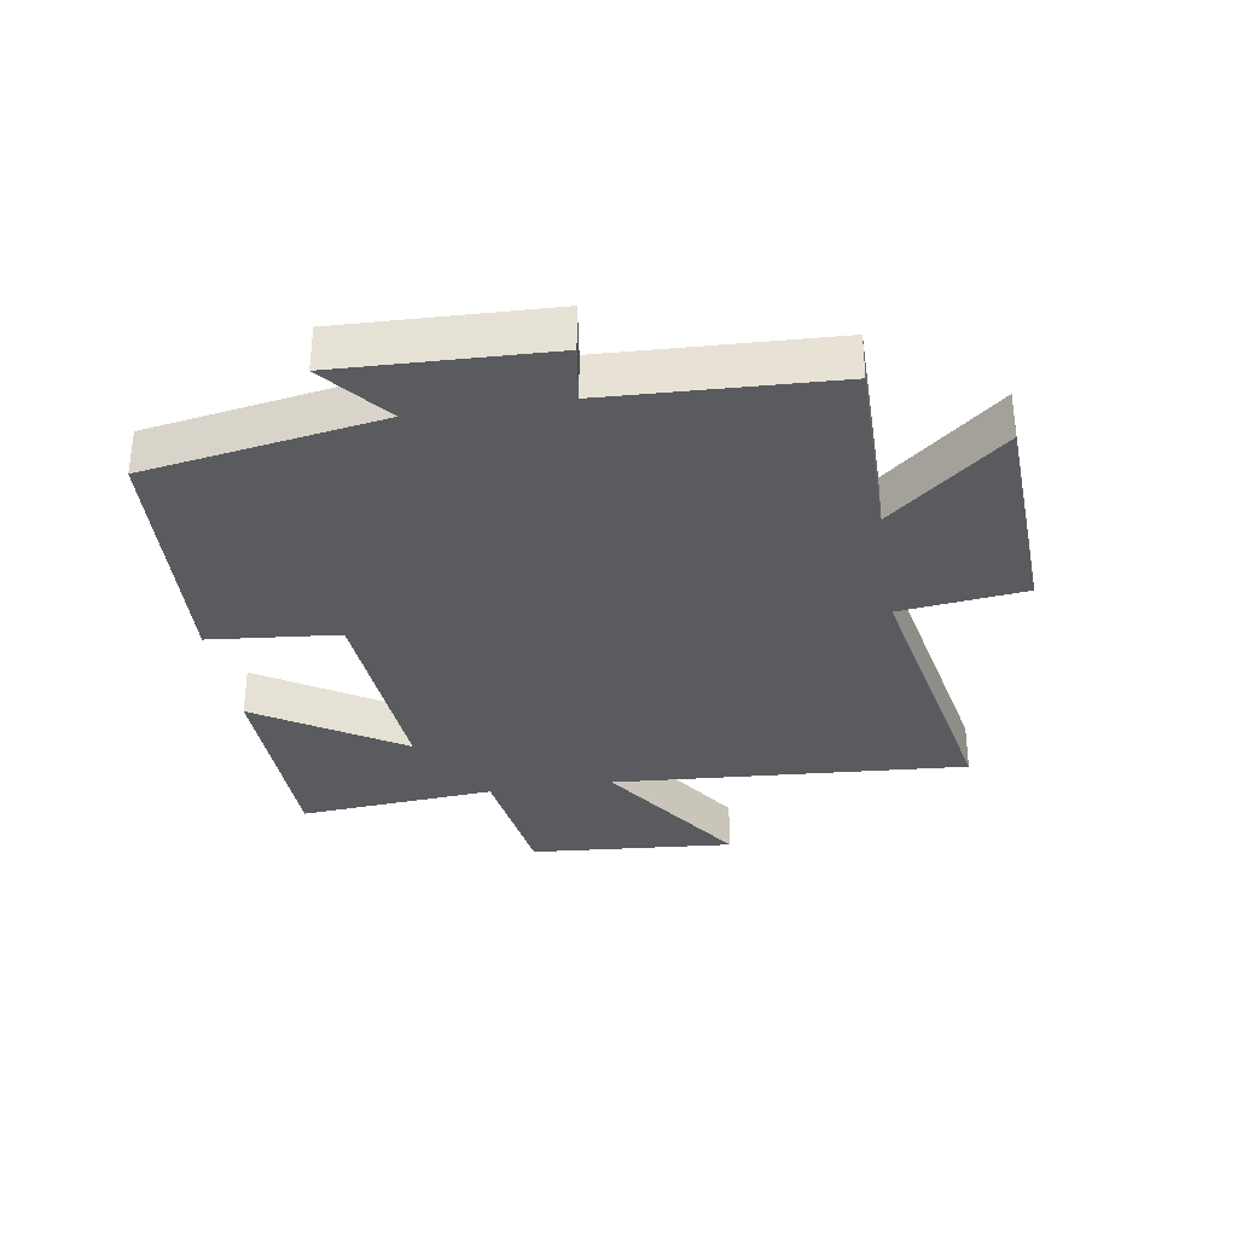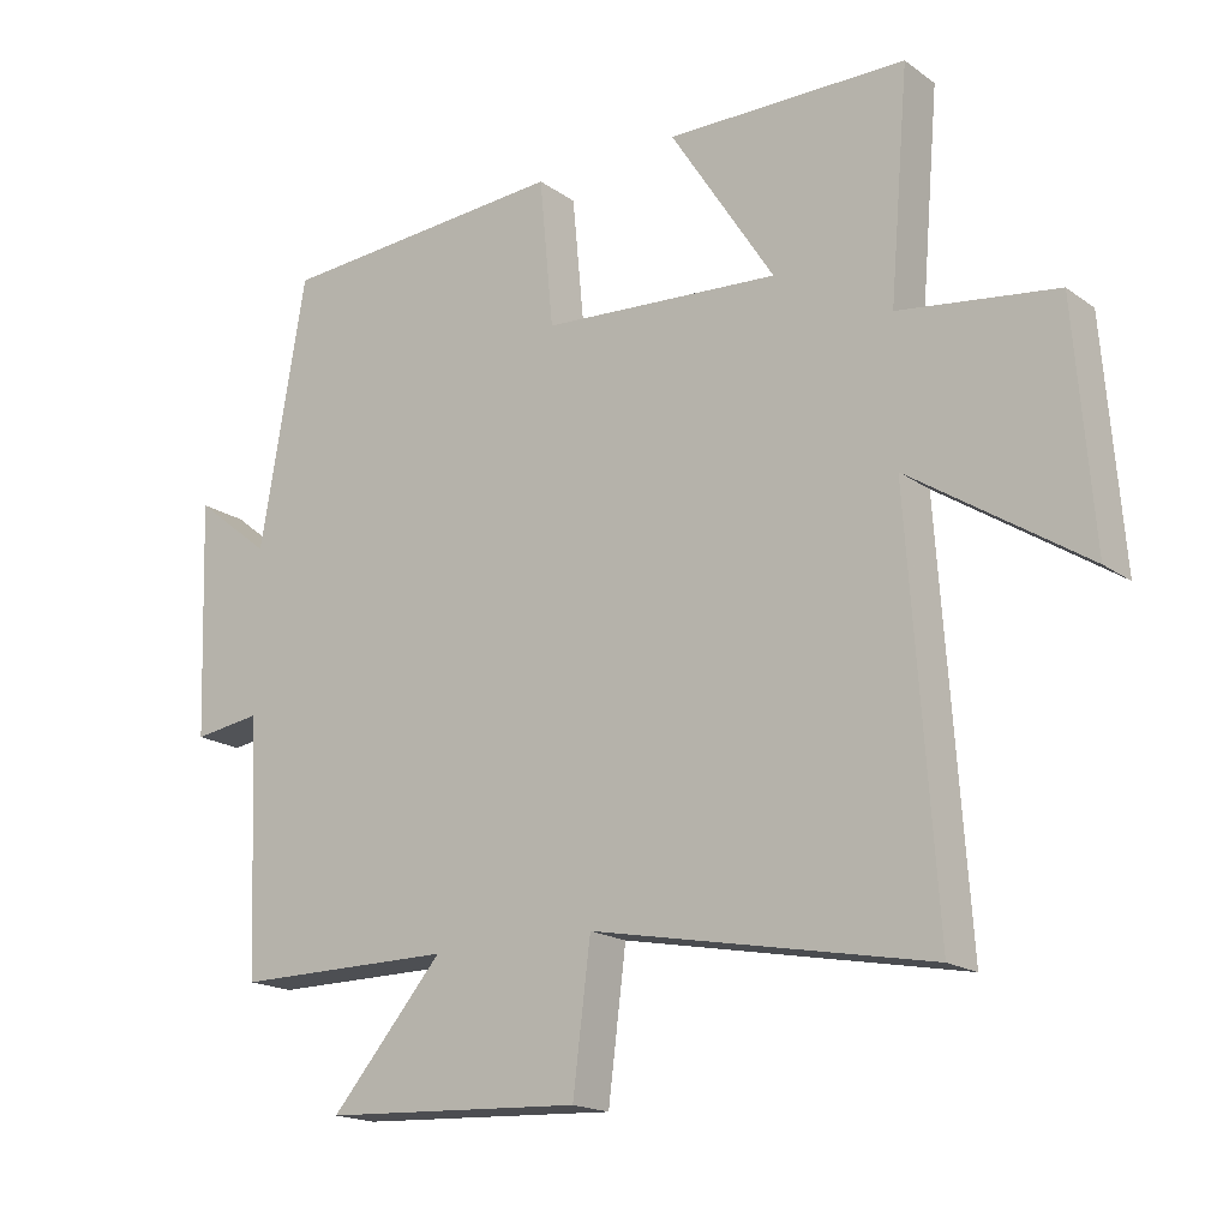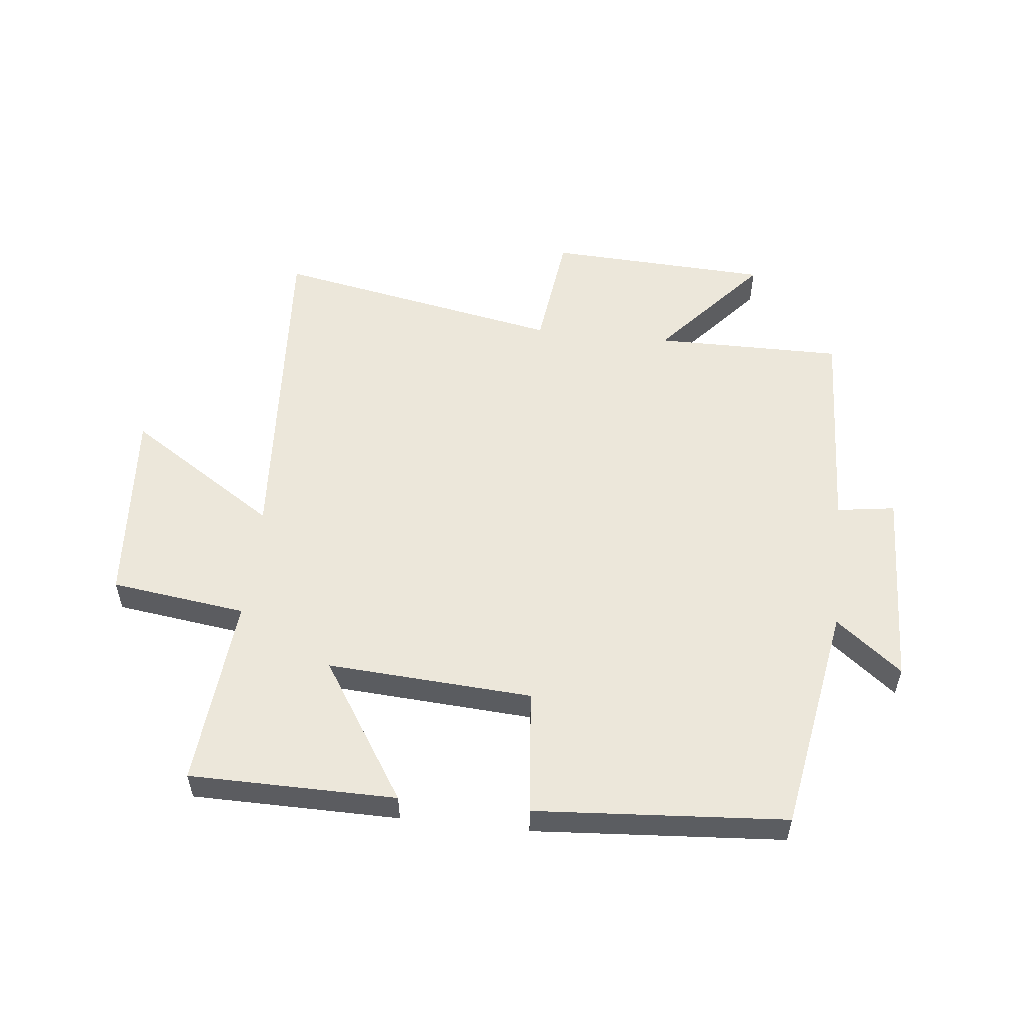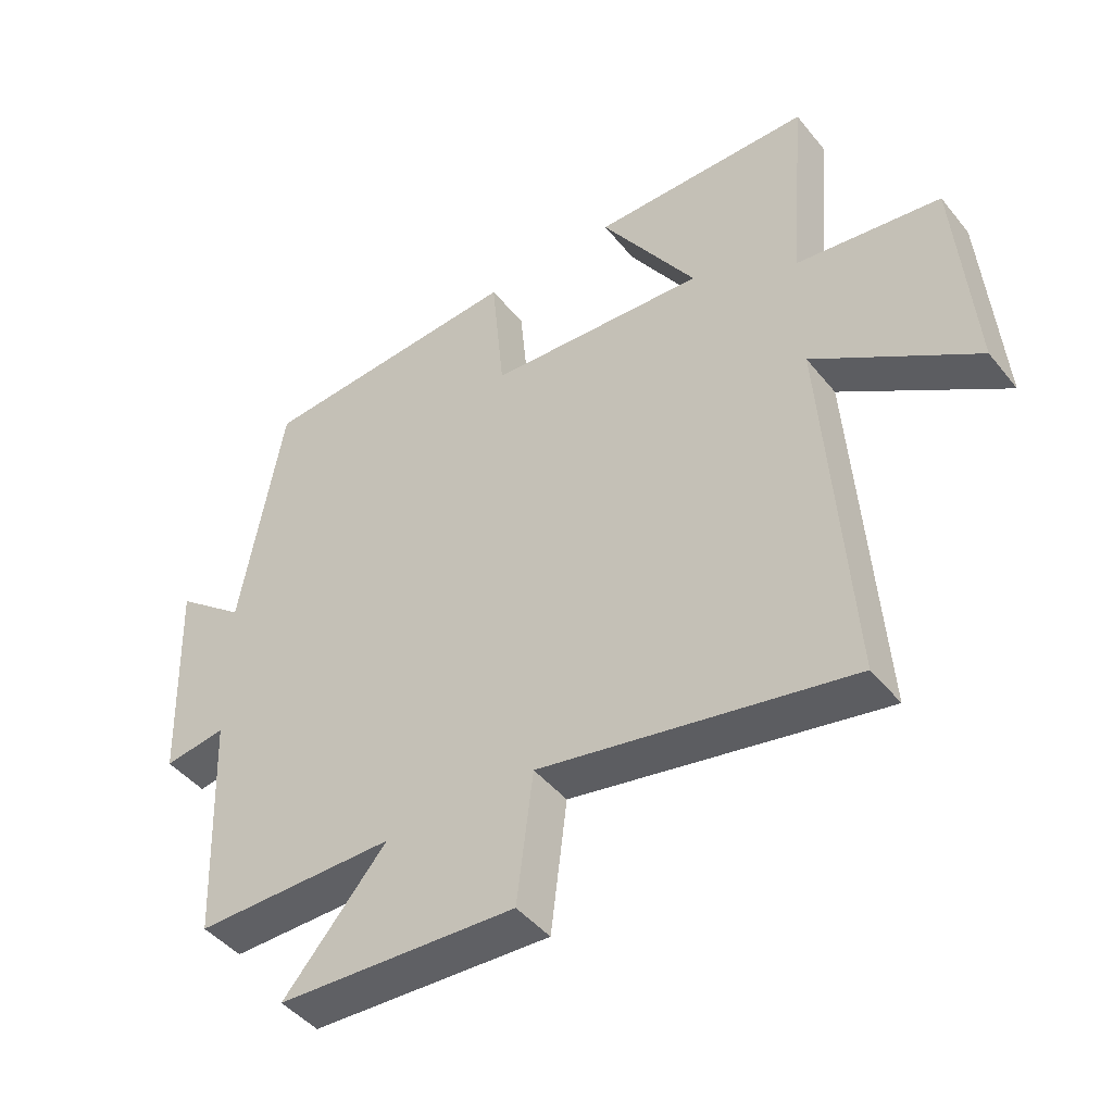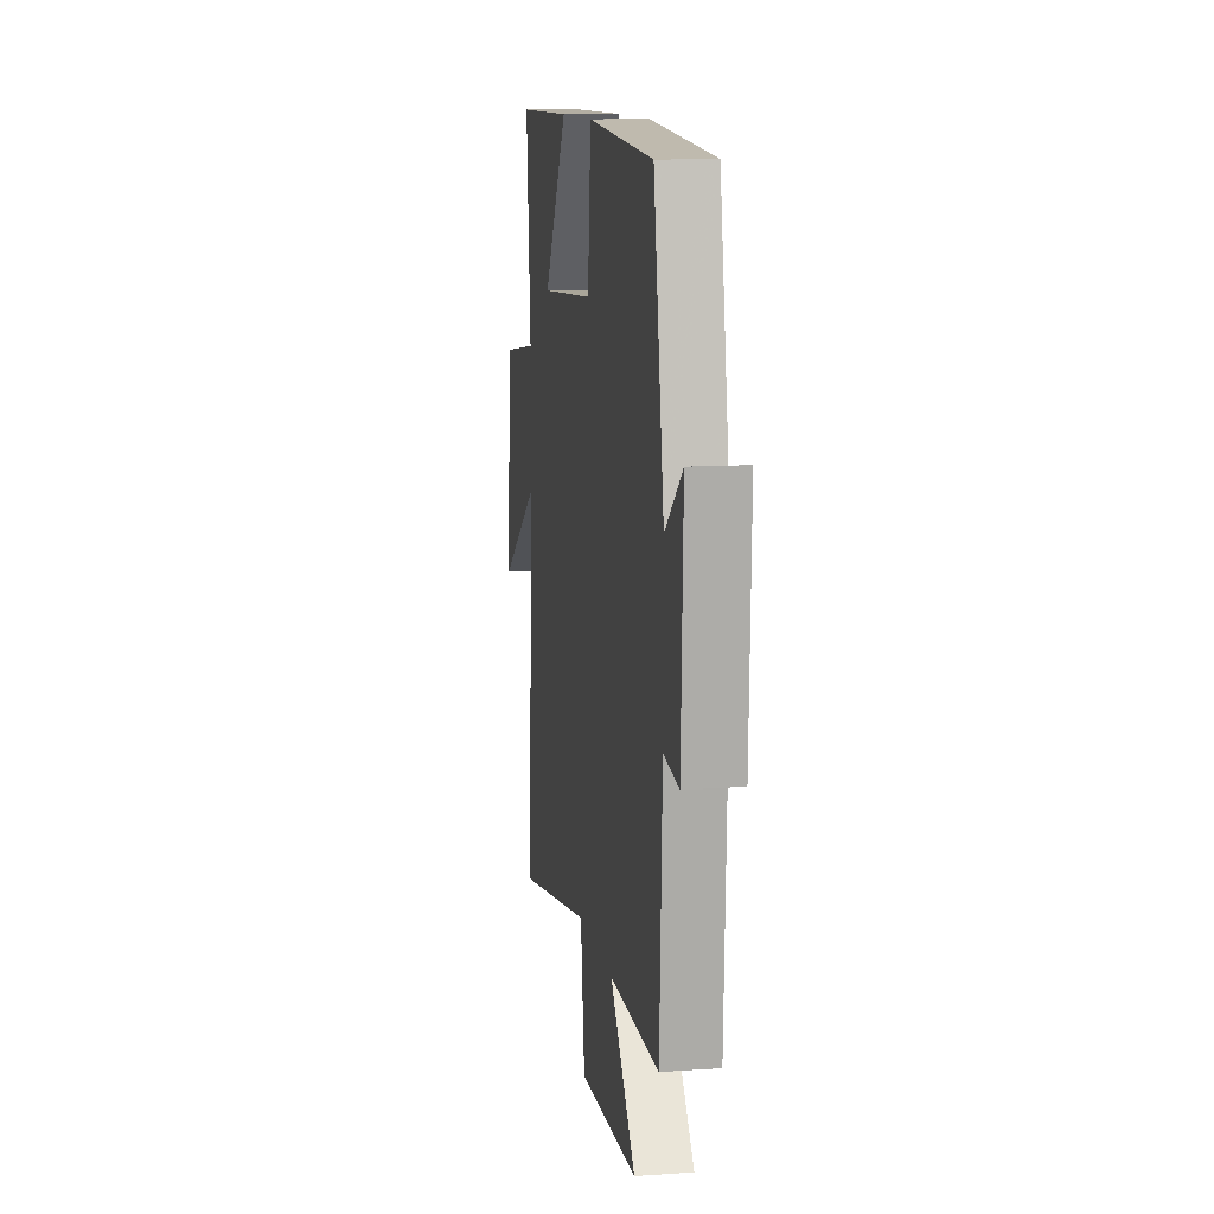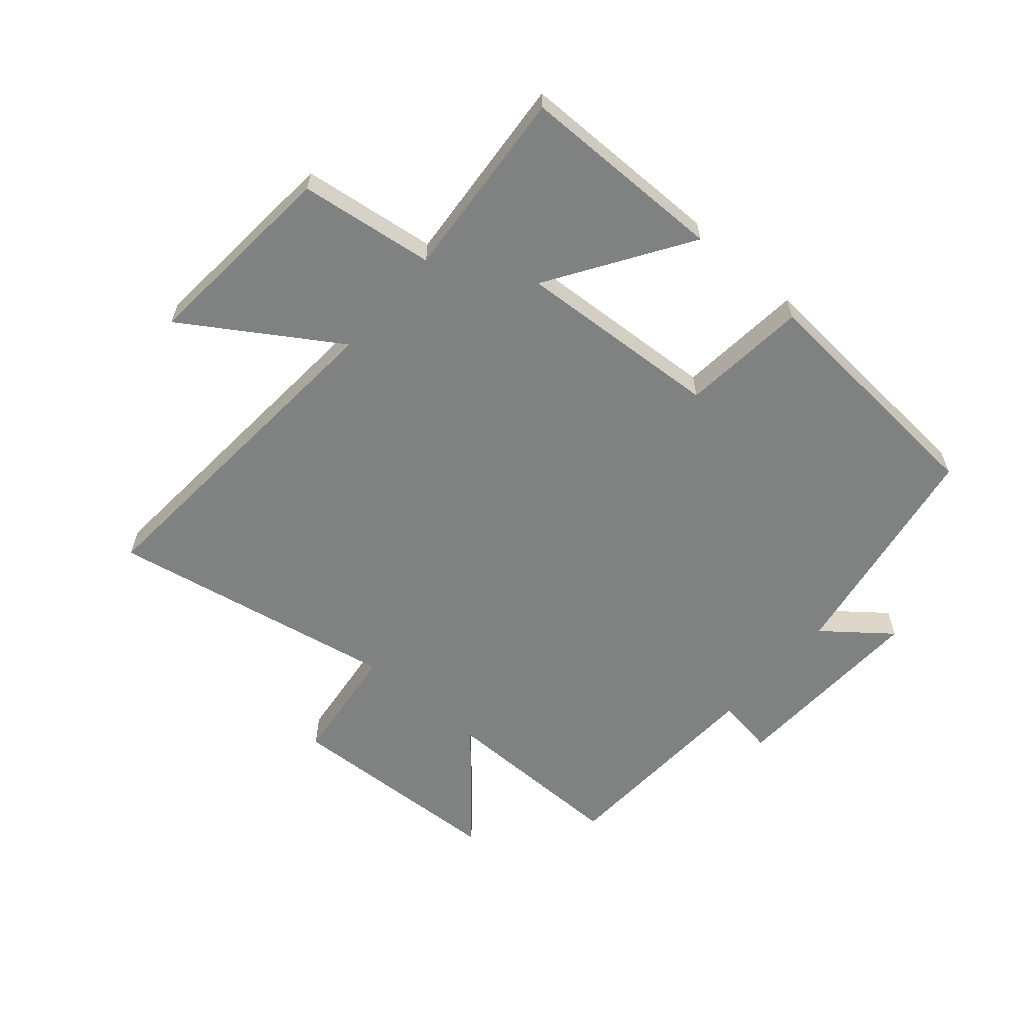
<metadata>
{"format":"obj","ext":"obj","renderer":"f3d","projection":"perspective","resolution":1024,"background":"white","views":[{"elev":-32.5,"azim":99.1,"up":"+Y"},{"elev":-17.8,"azim":-143.5,"up":"+Z"},{"elev":54.1,"azim":6.2,"up":"+Y"},{"elev":-45.2,"azim":-143.7,"up":"+Z"},{"elev":11.5,"azim":80.6,"up":"+Z"},{"elev":-60.3,"azim":-41.0,"up":"+Y"}]}
</metadata>
<code>
v 0.484 0.07 -0.501
v 0.173 0.07 -0.5
v 0.332 0.07 -0.684
v -0.036 0.07 -0.702
v -0.061 0.07 -0.5
v -0.539 0.07 -0.592
v -0.5 0.07 -0.021
v -0.749 0.07 -0.183
v -0.723 0.07 0.149
v -0.5 0.07 0.179
v -0.527 0.07 0.497
v -0.187 0.07 0.5
v -0.335 0.07 0.269
v 0.003 0.07 0.291
v 0.023 0.07 0.5
v 0.435 0.07 0.471
v 0.5 0.07 0.092
v 0.608 0.07 0.178
v 0.596 0.07 -0.156
v 0.5 0.07 -0.142
v 0.484 0 -0.501
v 0.173 0 -0.5
v 0.332 0 -0.684
v -0.036 0 -0.702
v -0.061 0 -0.5
v -0.539 0 -0.592
v -0.5 0 -0.021
v -0.749 0 -0.183
v -0.723 0 0.149
v -0.5 0 0.179
v -0.527 0 0.497
v -0.187 0 0.5
v -0.335 0 0.269
v 0.003 0 0.291
v 0.023 0 0.5
v 0.435 0 0.471
v 0.5 0 0.092
v 0.608 0 0.178
v 0.596 0 -0.156
v 0.5 0 -0.142
f 17 18 19 20
f 20 1 2
f 17 20 2
f 16 17 2
f 15 16 2
f 14 15 2
f 13 14 2
f 10 11 12 13
f 10 13 2
f 7 8 9 10
f 7 10 2 3
f 5 6 7
f 5 7 3
f 3 4 5
f 40 39 38 37
f 22 21 40
f 22 40 37
f 22 37 36
f 22 36 35
f 22 35 34
f 22 34 33
f 33 32 31 30
f 22 33 30
f 30 29 28 27
f 23 22 30 27
f 27 26 25
f 23 27 25
f 25 24 23
f 1 21 22 2
f 2 22 23 3
f 3 23 24 4
f 4 24 25 5
f 5 25 26 6
f 6 26 27 7
f 7 27 28 8
f 8 28 29 9
f 9 29 30 10
f 10 30 31 11
f 11 31 32 12
f 12 32 33 13
f 13 33 34 14
f 14 34 35 15
f 15 35 36 16
f 16 36 37 17
f 17 37 38 18
f 18 38 39 19
f 19 39 40 20
f 20 40 21 1

</code>
